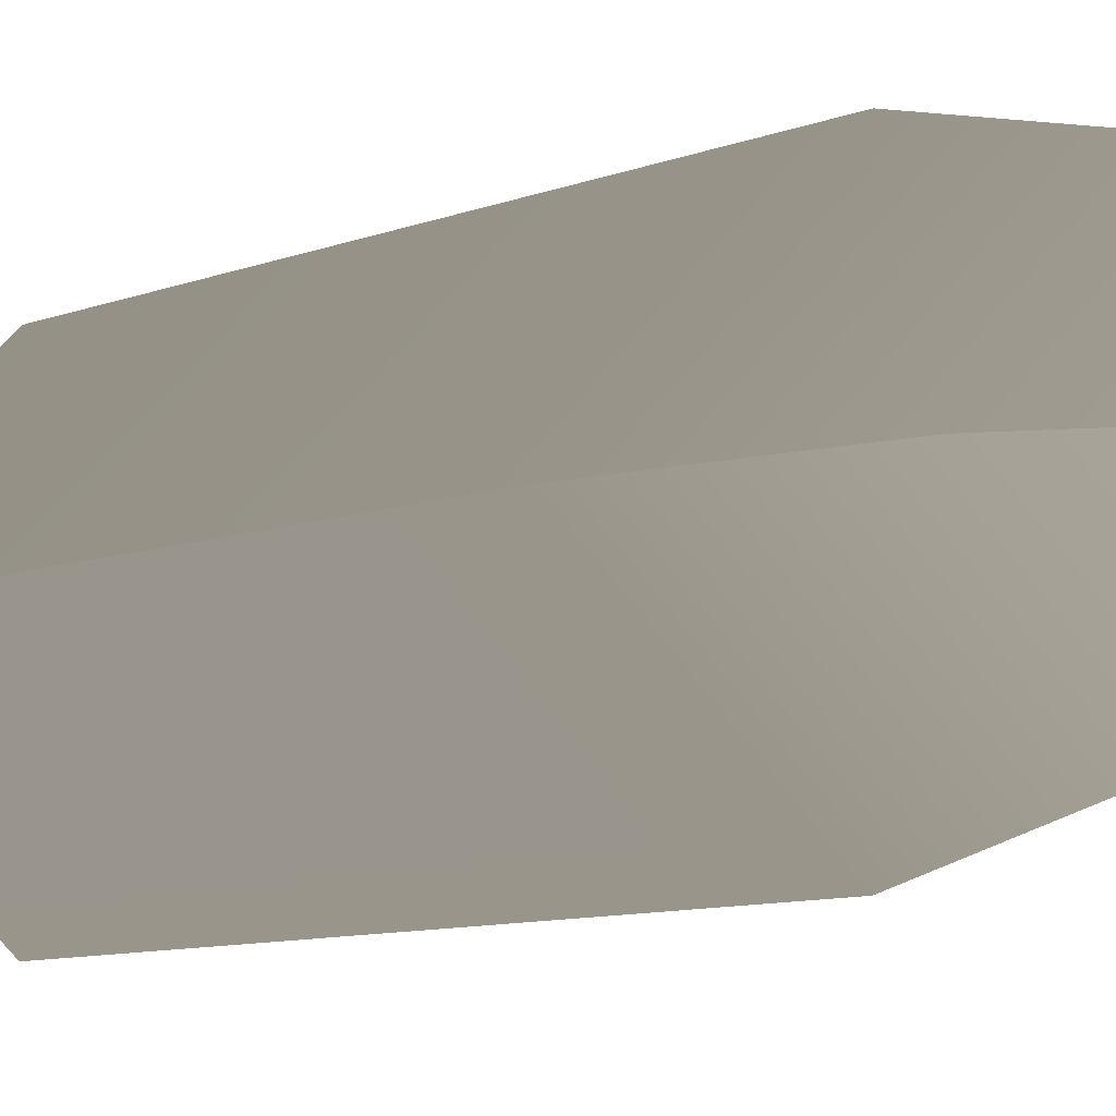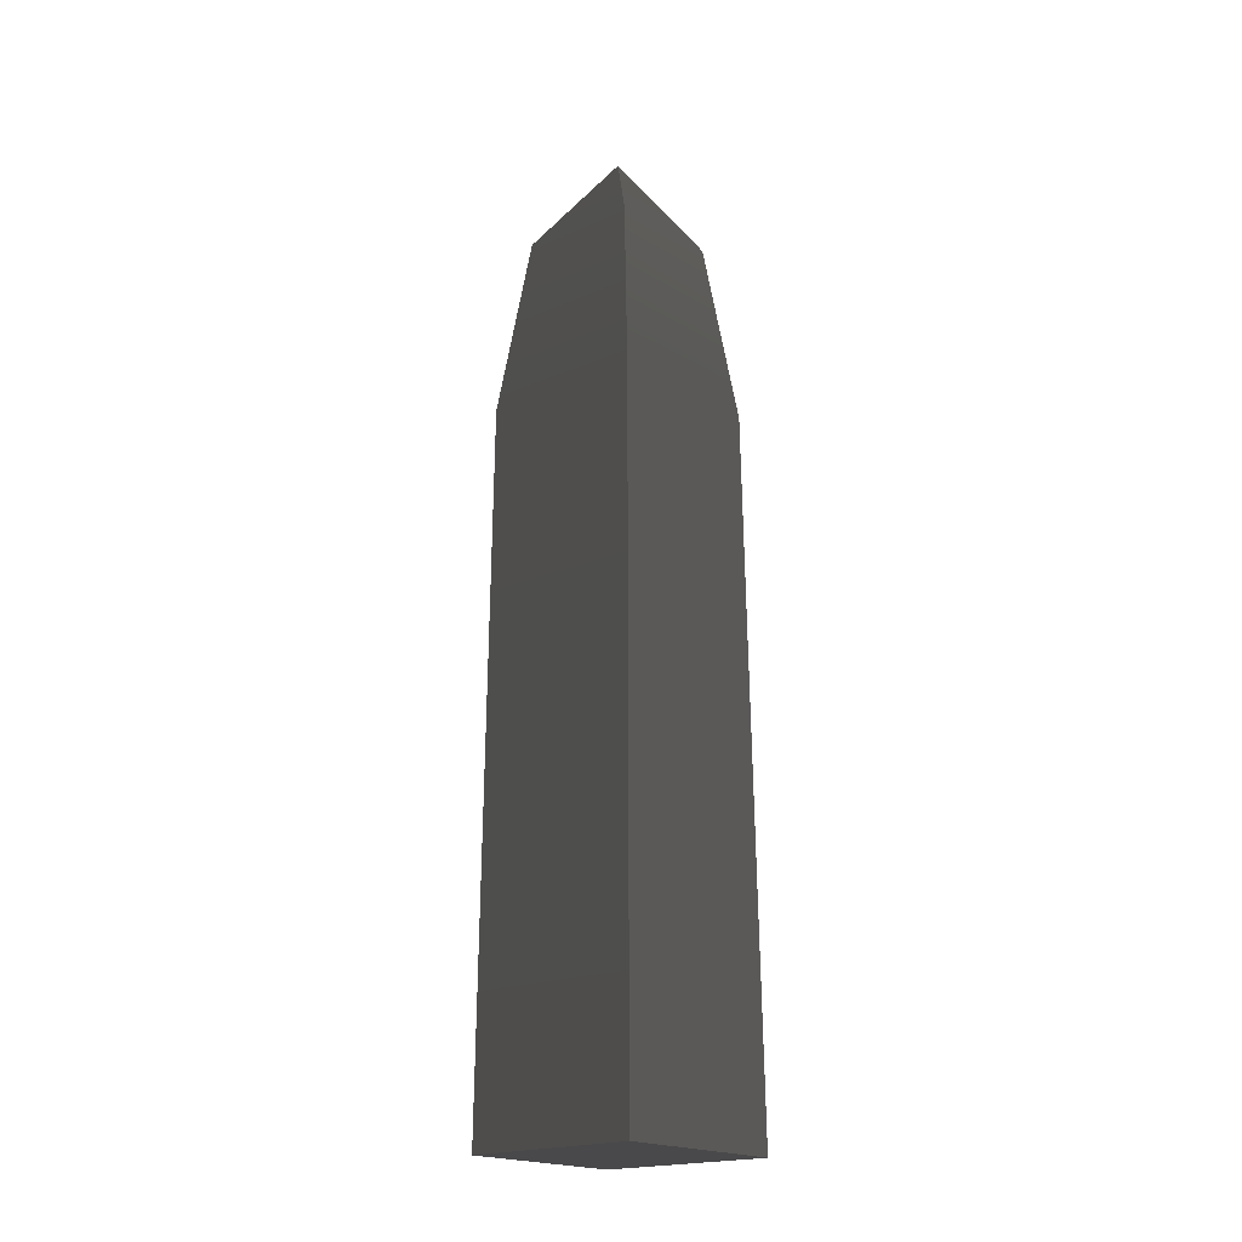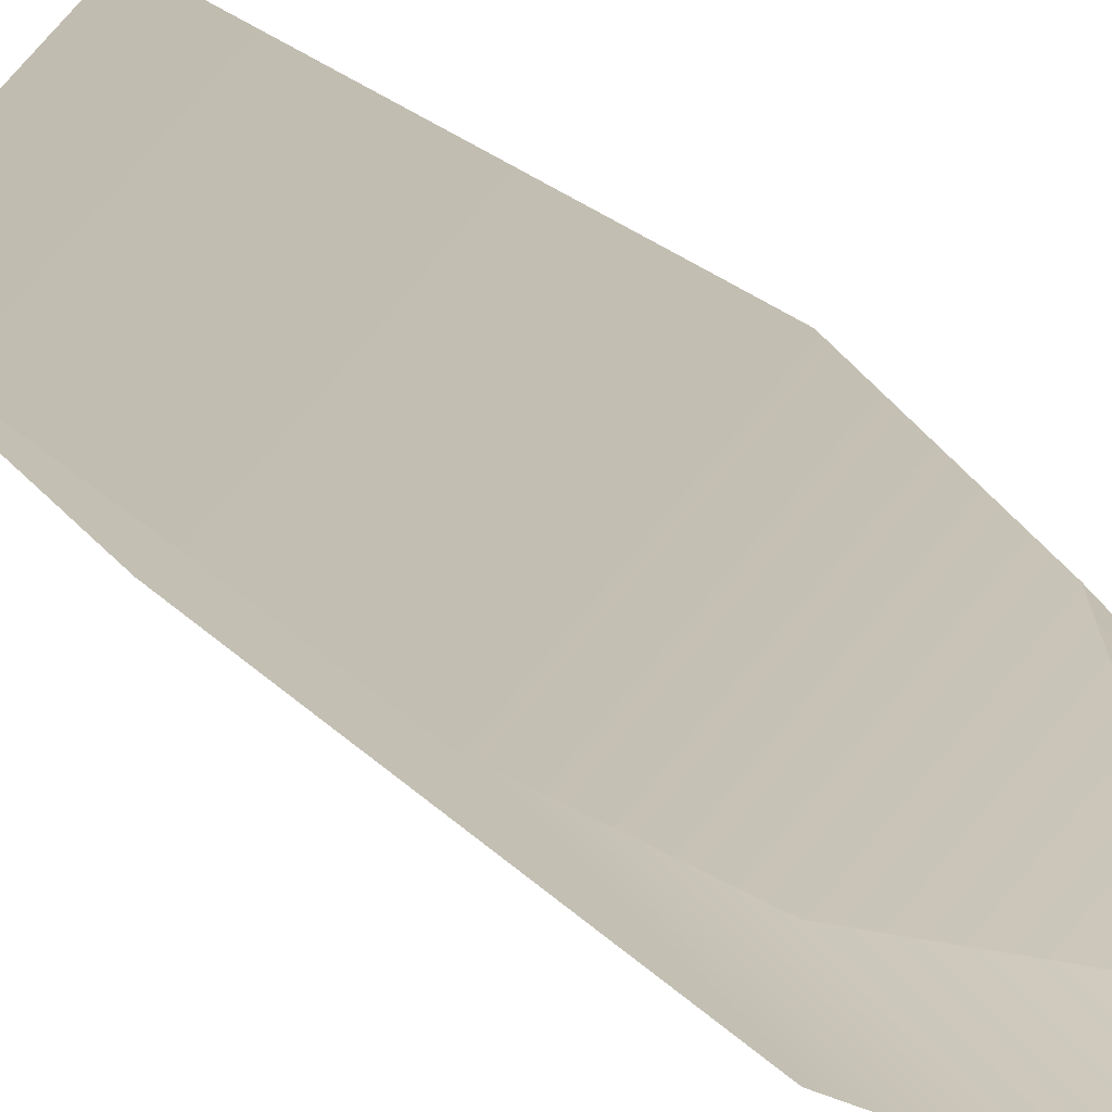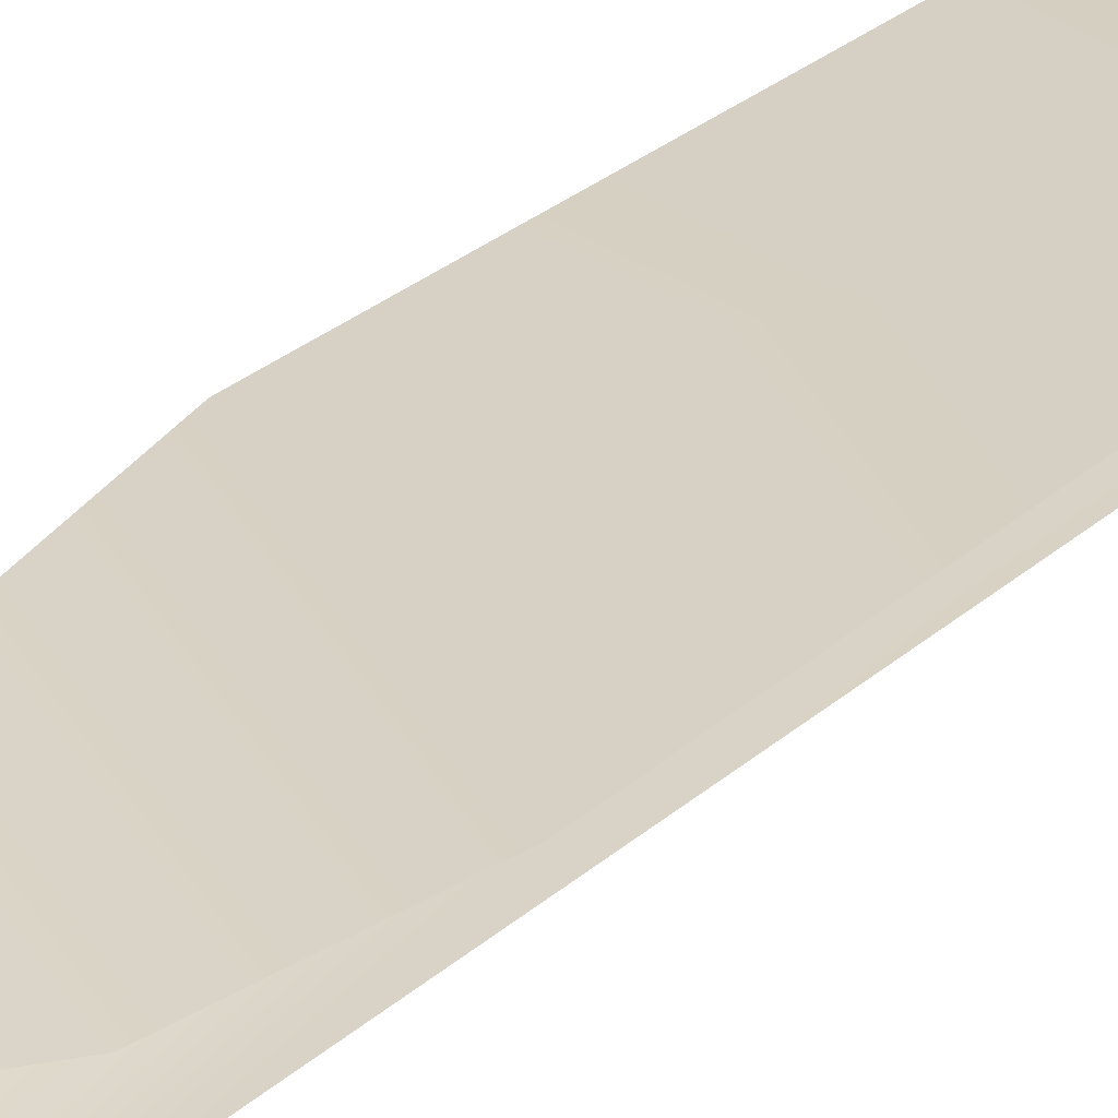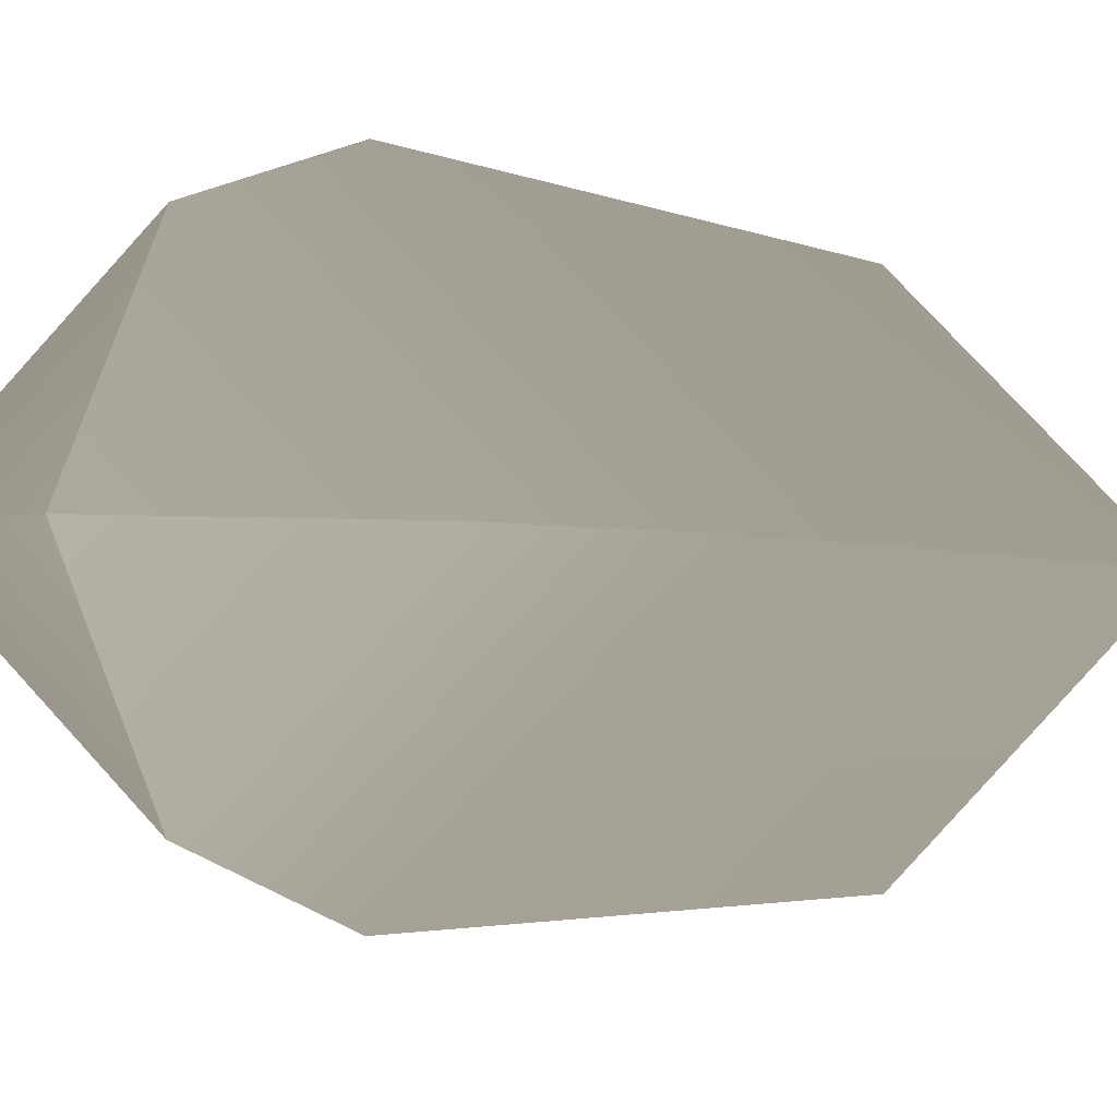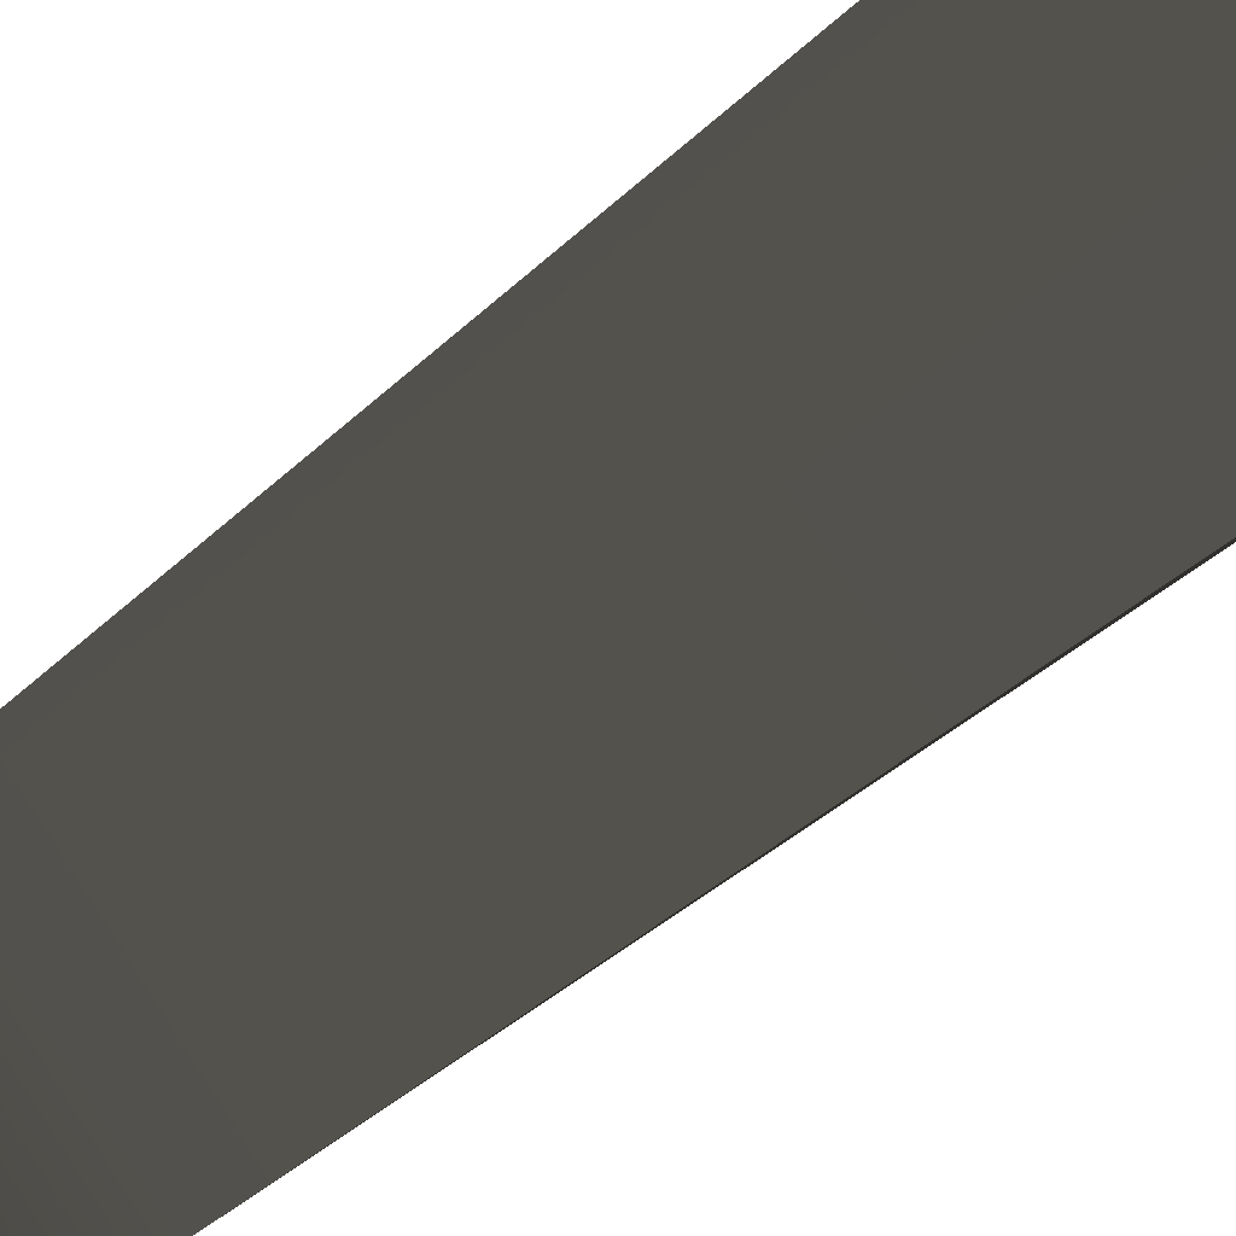
<metadata>
{"format":"obj","ext":"obj","renderer":"f3d","projection":"perspective","resolution":1024,"background":"white","views":[{"elev":-4.4,"azim":-26.5,"up":"+Y"},{"elev":-19.5,"azim":-94.6,"up":"+Z"},{"elev":14.6,"azim":-21.0,"up":"+Y"},{"elev":20.7,"azim":29.0,"up":"+Y"},{"elev":-1.0,"azim":15.3,"up":"+Y"},{"elev":-36.5,"azim":141.0,"up":"+Y"}]}
</metadata>
<code>
g default
v 0.03275 0.001176 0.159
v -7.4e-05 0.03576 0.1587
v -0.000143 0.001236 0.1969
v 2.4e-05 0.04866 0.08536
v 0.04562 0.001147 0.08536
v 0.05053 0.001116 -0.1969
v 0.001082 0.05157 -0.1969
v 0.00126 -0.05157 -0.1969
v -0.05053 0.001299 -0.1969
v -0.000485 -0.04641 0.08536
v -0.000168 -0.03293 0.159
v -0.03275 0.001295 0.159
v -0.04562 0.001313 0.08536
g bullet:Mesh
f 1 2 3
f 1 4 2
f 1 5 4
f 6 4 5
f 6 7 4
f 7 6 8
f 8 9 7
f 5 8 6
f 5 10 8
f 11 10 5
f 11 5 1
f 3 11 1
f 12 11 3
f 12 10 11
f 12 13 10
f 9 10 13
f 9 8 10
f 3 2 12
f 2 13 12
f 2 4 13
f 13 4 7
f 13 7 9

</code>
